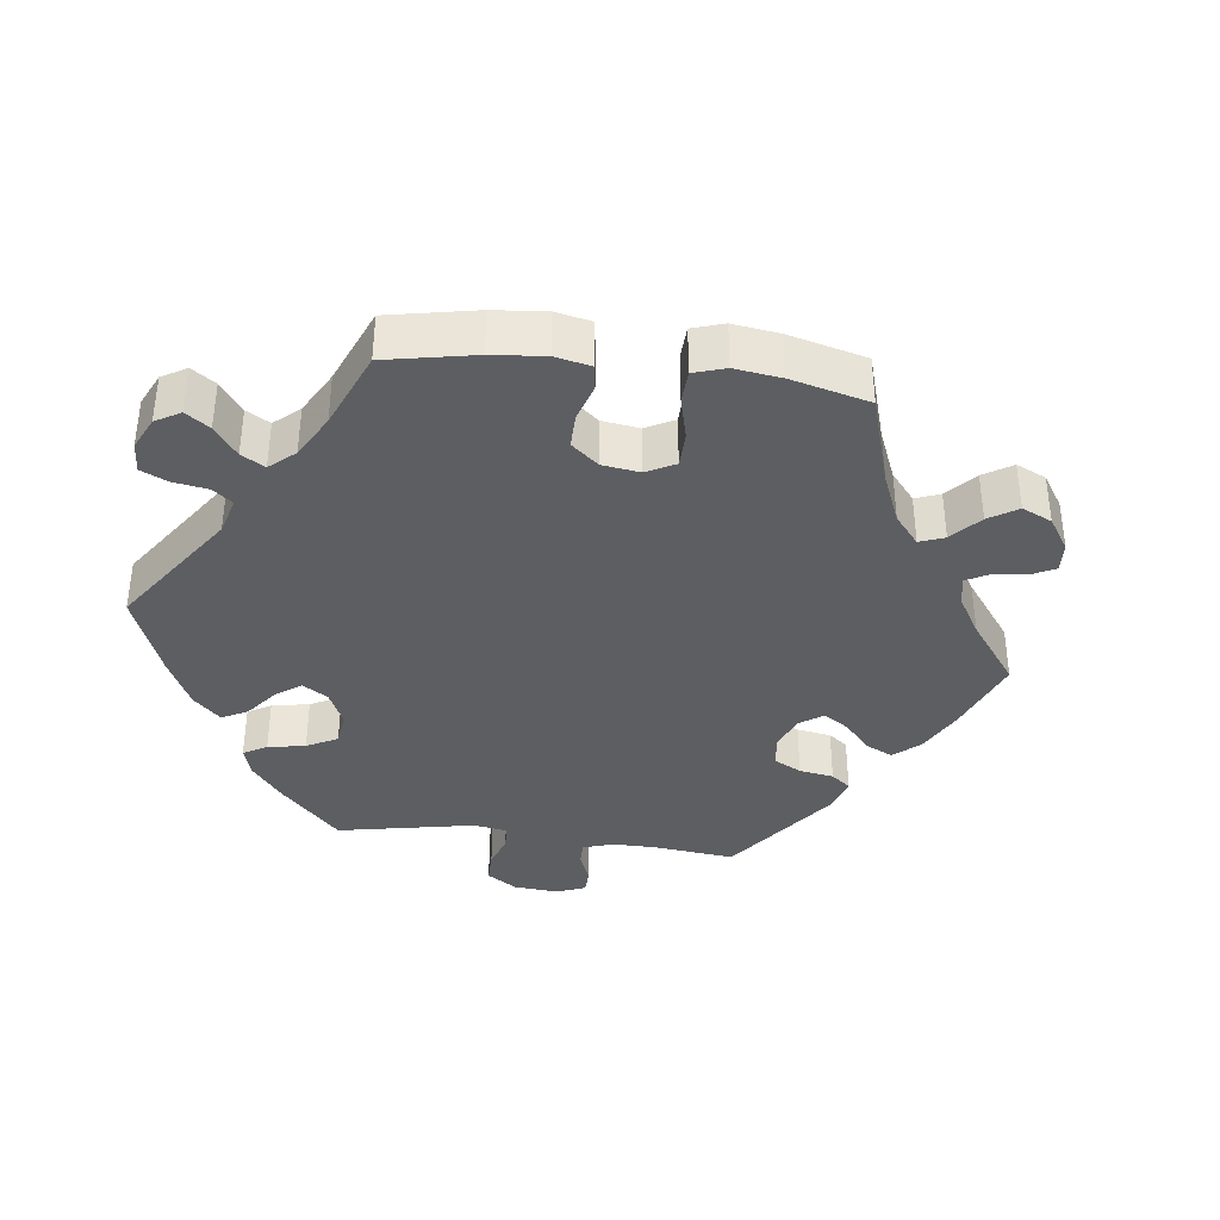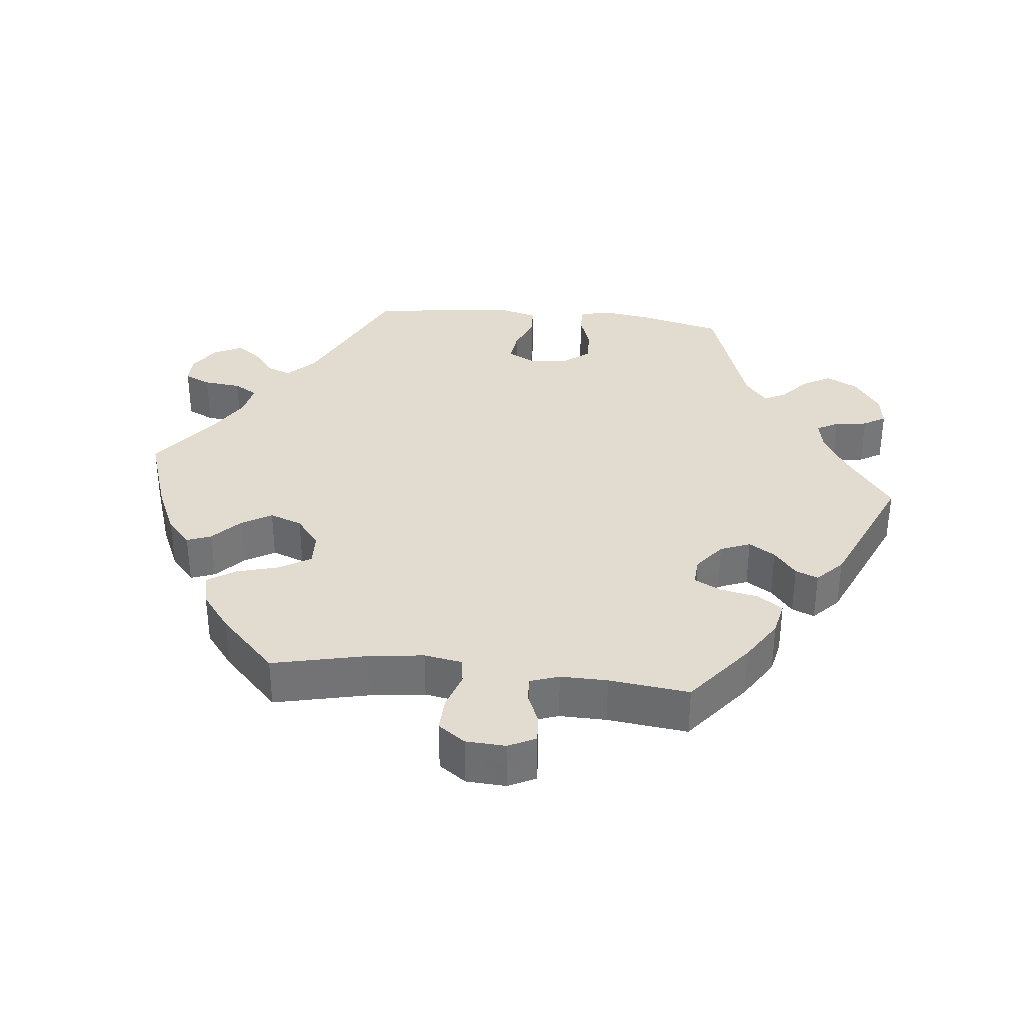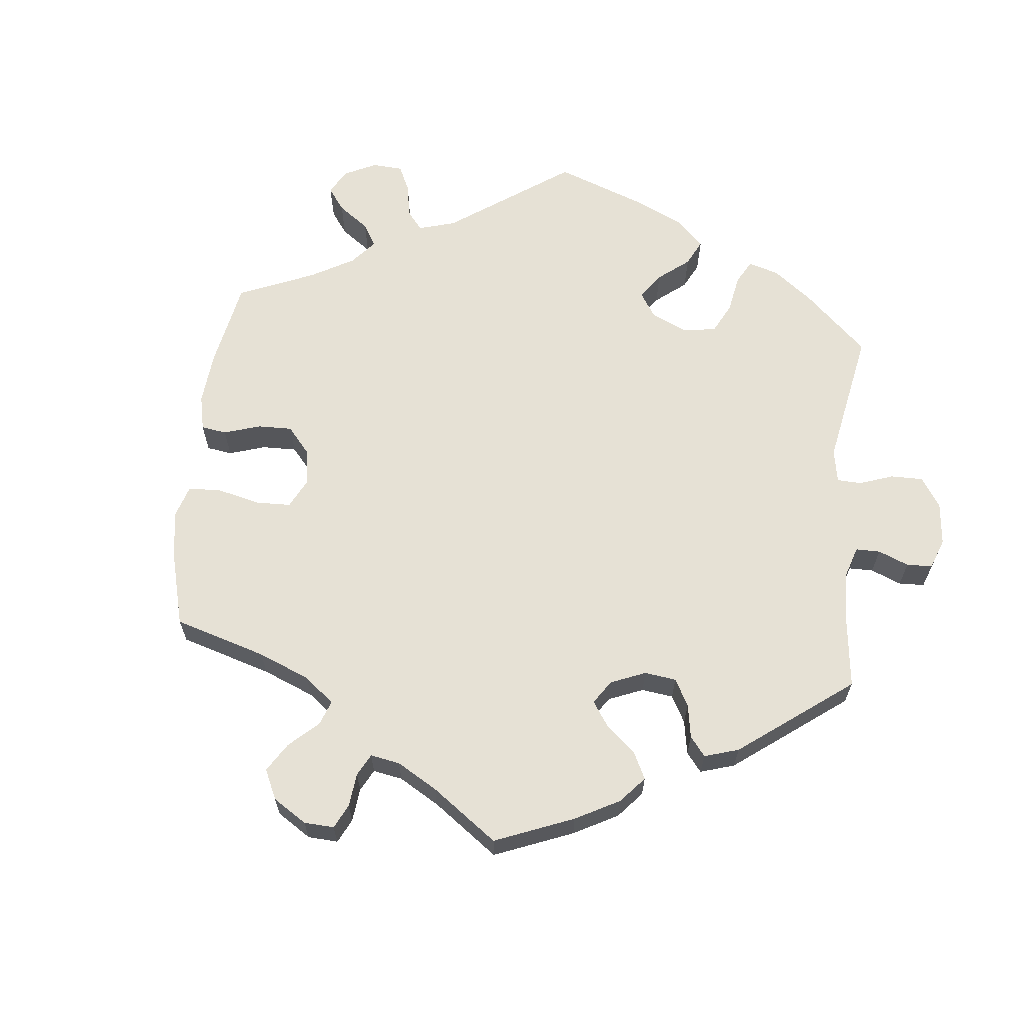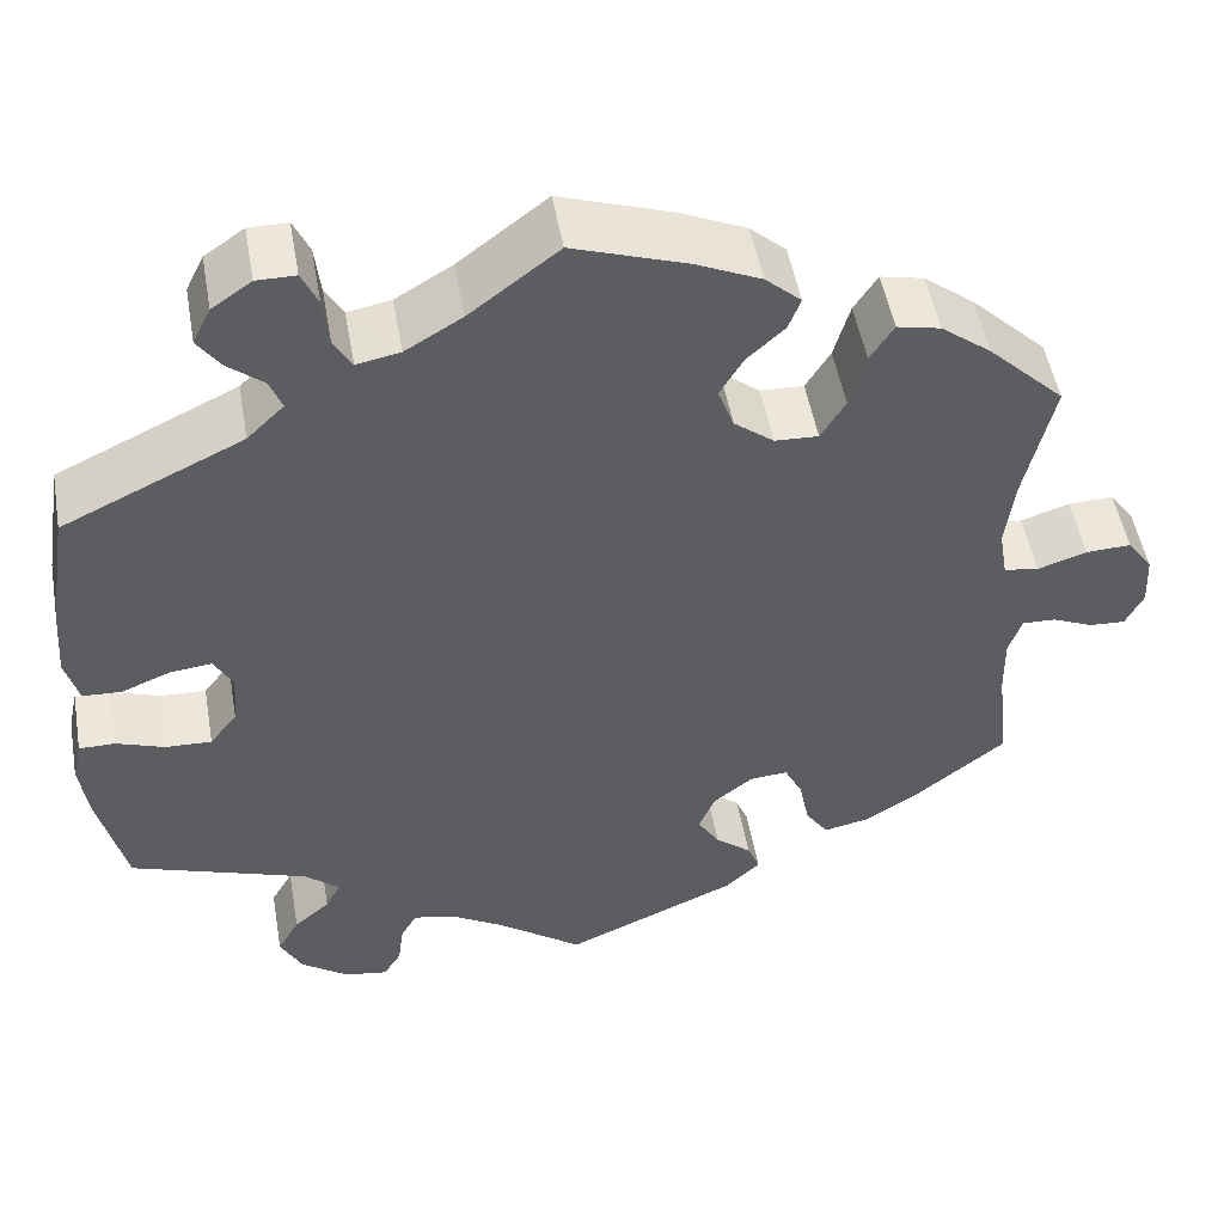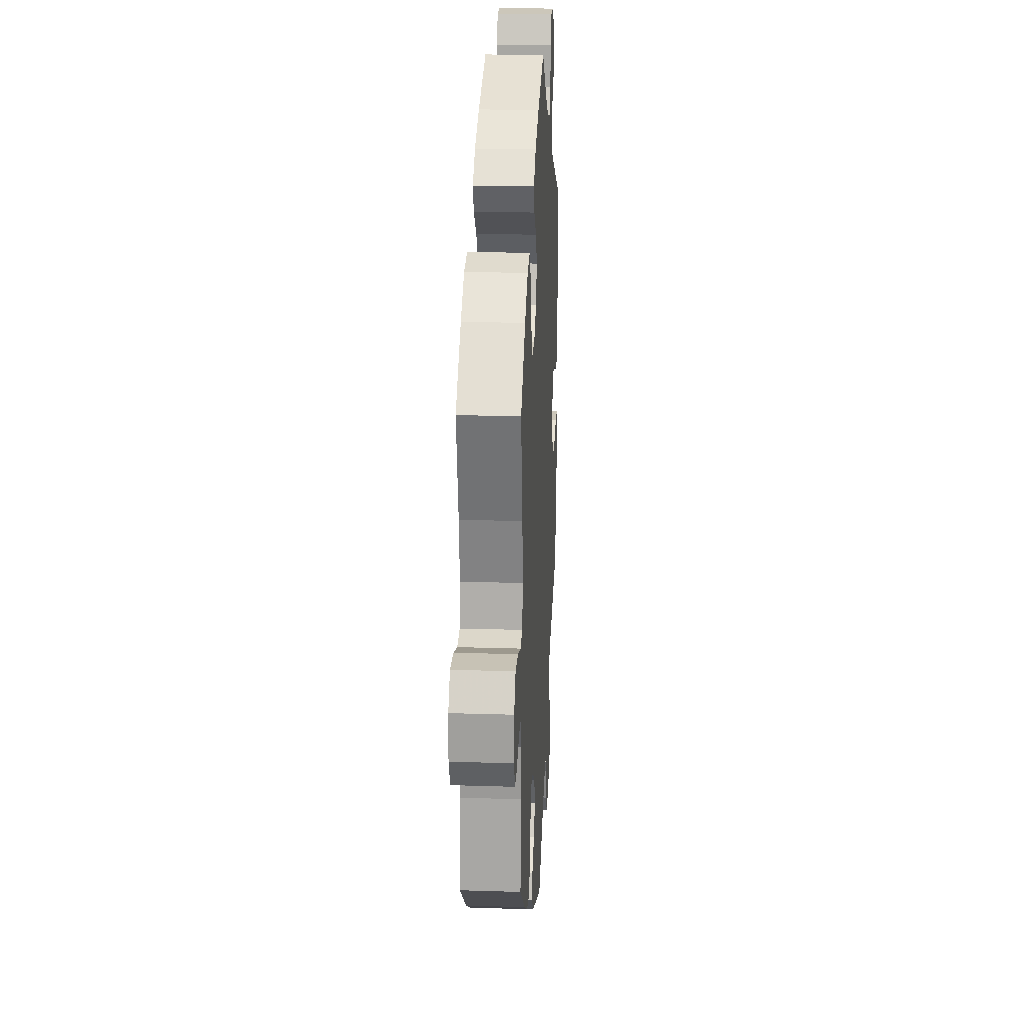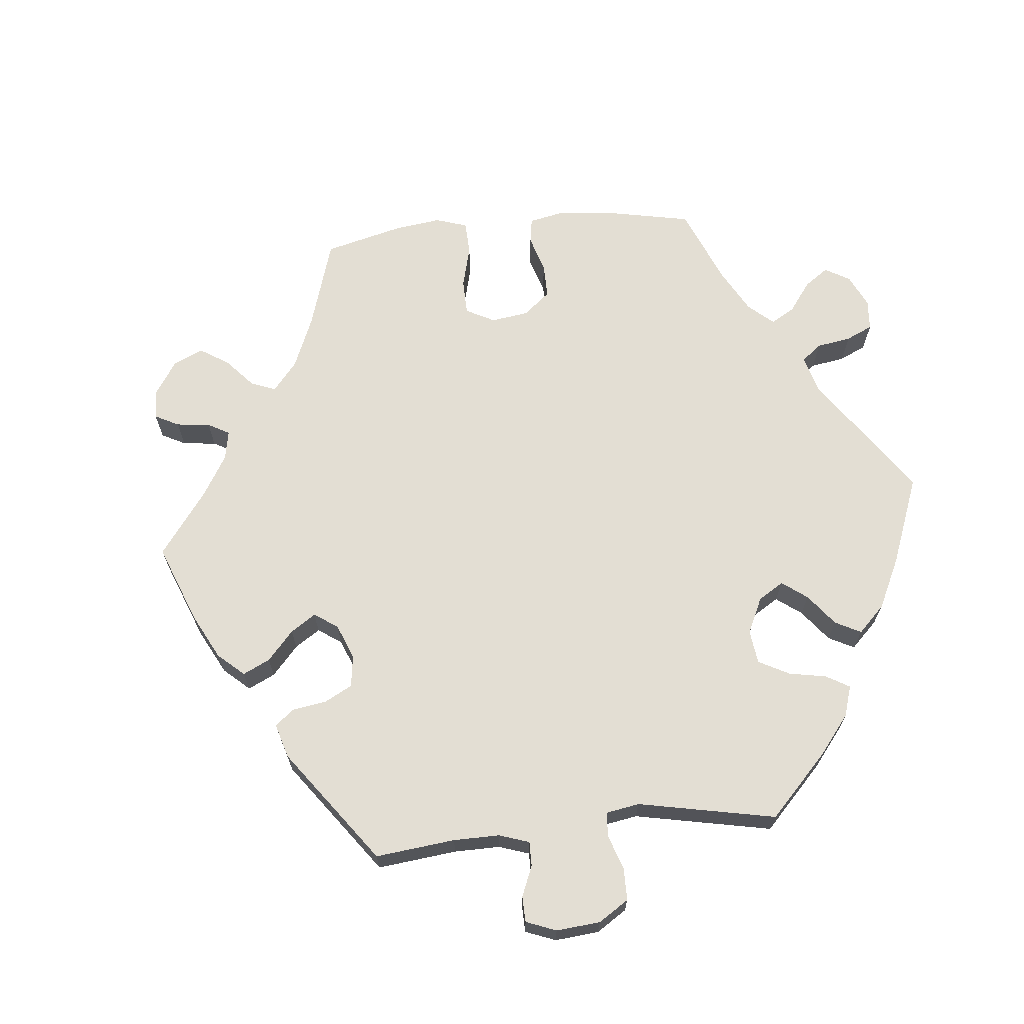
<metadata>
{"format":"obj","ext":"obj","renderer":"f3d","projection":"perspective","resolution":1024,"background":"white","views":[{"elev":-37.3,"azim":22.7,"up":"+Y"},{"elev":34.5,"azim":96.2,"up":"+Y"},{"elev":64.1,"azim":125.7,"up":"+Y"},{"elev":50.6,"azim":-10.0,"up":"+Z"},{"elev":21.4,"azim":93.2,"up":"+Z"},{"elev":67.2,"azim":-155.7,"up":"+Y"}]}
</metadata>
<code>
v -0.091 0.07 -0.511
v -0.147 0.07 -0.478
v -0.191 0.07 -0.469
v -0.208 0.07 -0.499
v -0.214 0.07 -0.545
v -0.233 0.07 -0.576
v -0.278 0.07 -0.569
v -0.329 0.07 -0.533
v -0.352 0.07 -0.488
v -0.329 0.07 -0.448
v -0.291 0.07 -0.415
v -0.275 0.07 -0.384
v -0.312 0.07 -0.353
v -0.5 0.07 -0.289
v -0.528 0.07 -0.173
v -0.538 0.07 -0.104
v -0.528 0.07 -0.06
v -0.49 0.07 -0.06
v -0.439 0.07 -0.078
v -0.39 0.07 -0.08
v -0.361 0.07 -0.042
v -0.356 0.07 0.014
v -0.376 0.07 0.051
v -0.42 0.07 0.046
v -0.472 0.07 0.025
v -0.513 0.07 0.027
v -0.527 0.07 0.078
v -0.521 0.07 0.157
v -0.5 0.07 0.289
v -0.309 0.07 0.38
v -0.27 0.07 0.418
v -0.283 0.07 0.451
v -0.321 0.07 0.482
v -0.345 0.07 0.516
v -0.326 0.07 0.555
v -0.284 0.07 0.584
v -0.243 0.07 0.584
v -0.226 0.07 0.547
v -0.22 0.07 0.494
v -0.201 0.07 0.461
v -0.155 0.07 0.47
v -0.095 0.07 0.506
v -0.001 0.07 0.578
v 0.12 0.07 0.537
v 0.188 0.07 0.506
v 0.226 0.07 0.472
v 0.213 0.07 0.438
v 0.173 0.07 0.401
v 0.148 0.07 0.359
v 0.165 0.07 0.313
v 0.207 0.07 0.28
v 0.253 0.07 0.278
v 0.279 0.07 0.321
v 0.296 0.07 0.381
v 0.321 0.07 0.42
v 0.367 0.07 0.41
v 0.42 0.07 0.369
v 0.501 0.07 0.29
v 0.471 0.07 0.158
v 0.461 0.07 0.08
v 0.47 0.07 0.027
v 0.507 0.07 0.021
v 0.559 0.07 0.038
v 0.607 0.07 0.04
v 0.634 0.07 0.002
v 0.637 0.07 -0.054
v 0.618 0.07 -0.092
v 0.58 0.07 -0.09
v 0.536 0.07 -0.071
v 0.501 0.07 -0.07
v 0.487 0.07 -0.11
v 0.488 0.07 -0.176
v 0.501 0.07 -0.289
v 0.407 0.07 -0.364
v 0.347 0.07 -0.402
v 0.299 0.07 -0.412
v 0.275 0.07 -0.377
v 0.264 0.07 -0.323
v 0.245 0.07 -0.285
v 0.205 0.07 -0.288
v 0.163 0.07 -0.321
v 0.146 0.07 -0.363
v 0.169 0.07 -0.4
v 0.207 0.07 -0.431
v 0.22 0.07 -0.463
v 0.183 0.07 -0.498
v 0 0.07 -0.578
v -0.091 0 -0.511
v -0.147 0 -0.478
v -0.191 0 -0.469
v -0.208 0 -0.499
v -0.214 0 -0.545
v -0.233 0 -0.576
v -0.278 0 -0.569
v -0.329 0 -0.533
v -0.352 0 -0.488
v -0.329 0 -0.448
v -0.291 0 -0.415
v -0.275 0 -0.384
v -0.312 0 -0.353
v -0.5 0 -0.289
v -0.528 0 -0.173
v -0.538 0 -0.104
v -0.528 0 -0.06
v -0.49 0 -0.06
v -0.439 0 -0.078
v -0.39 0 -0.08
v -0.361 0 -0.042
v -0.356 0 0.014
v -0.376 0 0.051
v -0.42 0 0.046
v -0.472 0 0.025
v -0.513 0 0.027
v -0.527 0 0.078
v -0.521 0 0.157
v -0.5 0 0.289
v -0.309 0 0.38
v -0.27 0 0.418
v -0.283 0 0.451
v -0.321 0 0.482
v -0.345 0 0.516
v -0.326 0 0.555
v -0.284 0 0.584
v -0.243 0 0.584
v -0.226 0 0.547
v -0.22 0 0.494
v -0.201 0 0.461
v -0.155 0 0.47
v -0.095 0 0.506
v -0.001 0 0.578
v 0.12 0 0.537
v 0.188 0 0.506
v 0.226 0 0.472
v 0.213 0 0.438
v 0.173 0 0.401
v 0.148 0 0.359
v 0.165 0 0.313
v 0.207 0 0.28
v 0.253 0 0.278
v 0.279 0 0.321
v 0.296 0 0.381
v 0.321 0 0.42
v 0.367 0 0.41
v 0.42 0 0.369
v 0.501 0 0.29
v 0.471 0 0.158
v 0.461 0 0.08
v 0.47 0 0.027
v 0.507 0 0.021
v 0.559 0 0.038
v 0.607 0 0.04
v 0.634 0 0.002
v 0.637 0 -0.054
v 0.618 0 -0.092
v 0.58 0 -0.09
v 0.536 0 -0.071
v 0.501 0 -0.07
v 0.487 0 -0.11
v 0.488 0 -0.176
v 0.501 0 -0.289
v 0.407 0 -0.364
v 0.347 0 -0.402
v 0.299 0 -0.412
v 0.275 0 -0.377
v 0.264 0 -0.323
v 0.245 0 -0.285
v 0.205 0 -0.288
v 0.163 0 -0.321
v 0.146 0 -0.363
v 0.169 0 -0.4
v 0.207 0 -0.431
v 0.22 0 -0.463
v 0.183 0 -0.498
v 0 0 -0.578
f 86 87 1
f 83 84 85 86
f 82 83 86 1
f 81 82 1 2
f 80 81 2 3
f 75 76 77 78
f 75 78 79
f 72 73 74 75
f 71 72 75 79
f 70 71 79 80
f 66 67 68 69
f 66 69 70
f 65 66 70
f 62 63 64 65
f 62 65 70
f 61 62 70 80
f 56 57 58 59
f 56 59 60
f 53 54 55 56
f 52 53 56 60
f 51 52 60 61
f 45 46 47 48
f 45 48 49
f 42 43 44 45
f 41 42 45 49
f 40 41 49 50
f 36 37 38 39
f 36 39 40
f 35 36 40
f 32 33 34 35
f 32 35 40
f 31 32 40 50
f 27 28 29 30
f 24 25 26 27
f 23 24 27 30
f 22 23 30 31
f 16 17 18 19
f 16 19 20
f 13 14 15 16
f 12 13 16 20
f 8 9 10 11
f 8 11 12
f 7 8 12
f 4 5 6 7
f 3 4 7 12
f 21 22 31 50
f 50 51 61 80
f 20 21 50 80
f 3 12 20 80
f 88 174 173
f 173 172 171 170
f 88 173 170 169
f 89 88 169 168
f 90 89 168 167
f 165 164 163 162
f 166 165 162
f 162 161 160 159
f 166 162 159 158
f 167 166 158 157
f 156 155 154 153
f 157 156 153
f 157 153 152
f 152 151 150 149
f 157 152 149
f 167 157 149 148
f 146 145 144 143
f 147 146 143
f 143 142 141 140
f 147 143 140 139
f 148 147 139 138
f 135 134 133 132
f 136 135 132
f 132 131 130 129
f 136 132 129 128
f 137 136 128 127
f 126 125 124 123
f 127 126 123
f 127 123 122
f 122 121 120 119
f 127 122 119
f 137 127 119 118
f 117 116 115 114
f 114 113 112 111
f 117 114 111 110
f 118 117 110 109
f 106 105 104 103
f 107 106 103
f 103 102 101 100
f 107 103 100 99
f 98 97 96 95
f 99 98 95
f 99 95 94
f 94 93 92 91
f 99 94 91 90
f 137 118 109 108
f 167 148 138 137
f 167 137 108 107
f 167 107 99 90
f 1 88 89 2
f 2 89 90 3
f 3 90 91 4
f 4 91 92 5
f 5 92 93 6
f 6 93 94 7
f 7 94 95 8
f 8 95 96 9
f 9 96 97 10
f 10 97 98 11
f 11 98 99 12
f 12 99 100 13
f 13 100 101 14
f 14 101 102 15
f 15 102 103 16
f 16 103 104 17
f 17 104 105 18
f 18 105 106 19
f 19 106 107 20
f 20 107 108 21
f 21 108 109 22
f 22 109 110 23
f 23 110 111 24
f 24 111 112 25
f 25 112 113 26
f 26 113 114 27
f 27 114 115 28
f 28 115 116 29
f 29 116 117 30
f 30 117 118 31
f 31 118 119 32
f 32 119 120 33
f 33 120 121 34
f 34 121 122 35
f 35 122 123 36
f 36 123 124 37
f 37 124 125 38
f 38 125 126 39
f 39 126 127 40
f 40 127 128 41
f 41 128 129 42
f 42 129 130 43
f 43 130 131 44
f 44 131 132 45
f 45 132 133 46
f 46 133 134 47
f 47 134 135 48
f 48 135 136 49
f 49 136 137 50
f 50 137 138 51
f 51 138 139 52
f 52 139 140 53
f 53 140 141 54
f 54 141 142 55
f 55 142 143 56
f 56 143 144 57
f 57 144 145 58
f 58 145 146 59
f 59 146 147 60
f 60 147 148 61
f 61 148 149 62
f 62 149 150 63
f 63 150 151 64
f 64 151 152 65
f 65 152 153 66
f 66 153 154 67
f 67 154 155 68
f 68 155 156 69
f 69 156 157 70
f 70 157 158 71
f 71 158 159 72
f 72 159 160 73
f 73 160 161 74
f 74 161 162 75
f 75 162 163 76
f 76 163 164 77
f 77 164 165 78
f 78 165 166 79
f 79 166 167 80
f 80 167 168 81
f 81 168 169 82
f 82 169 170 83
f 83 170 171 84
f 84 171 172 85
f 85 172 173 86
f 86 173 174 87
f 87 174 88 1

</code>
